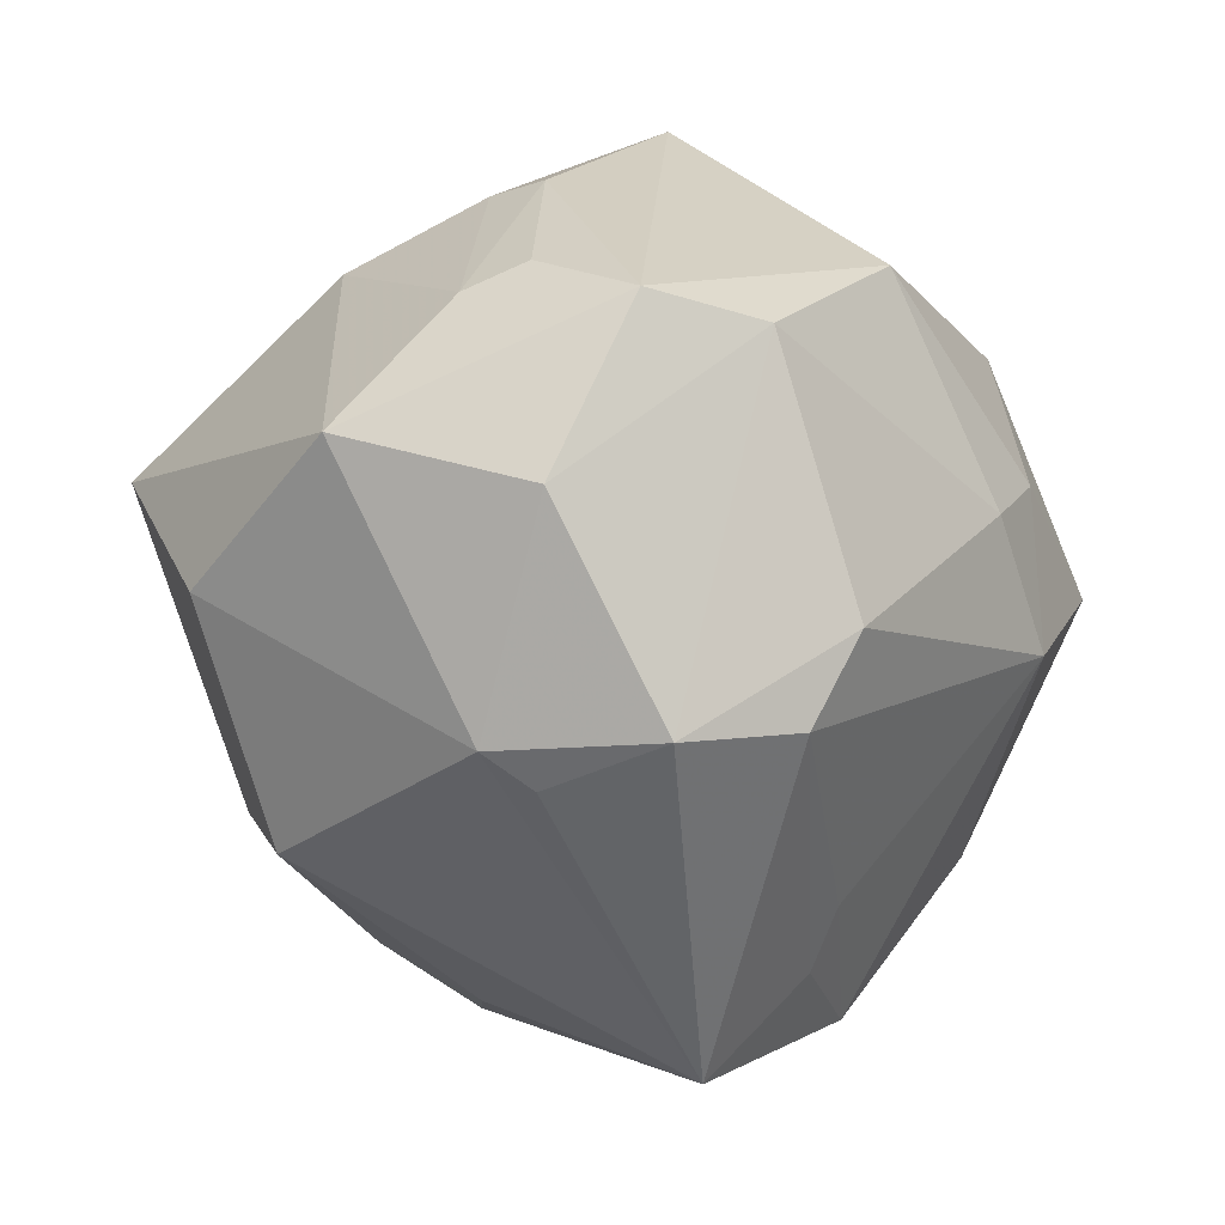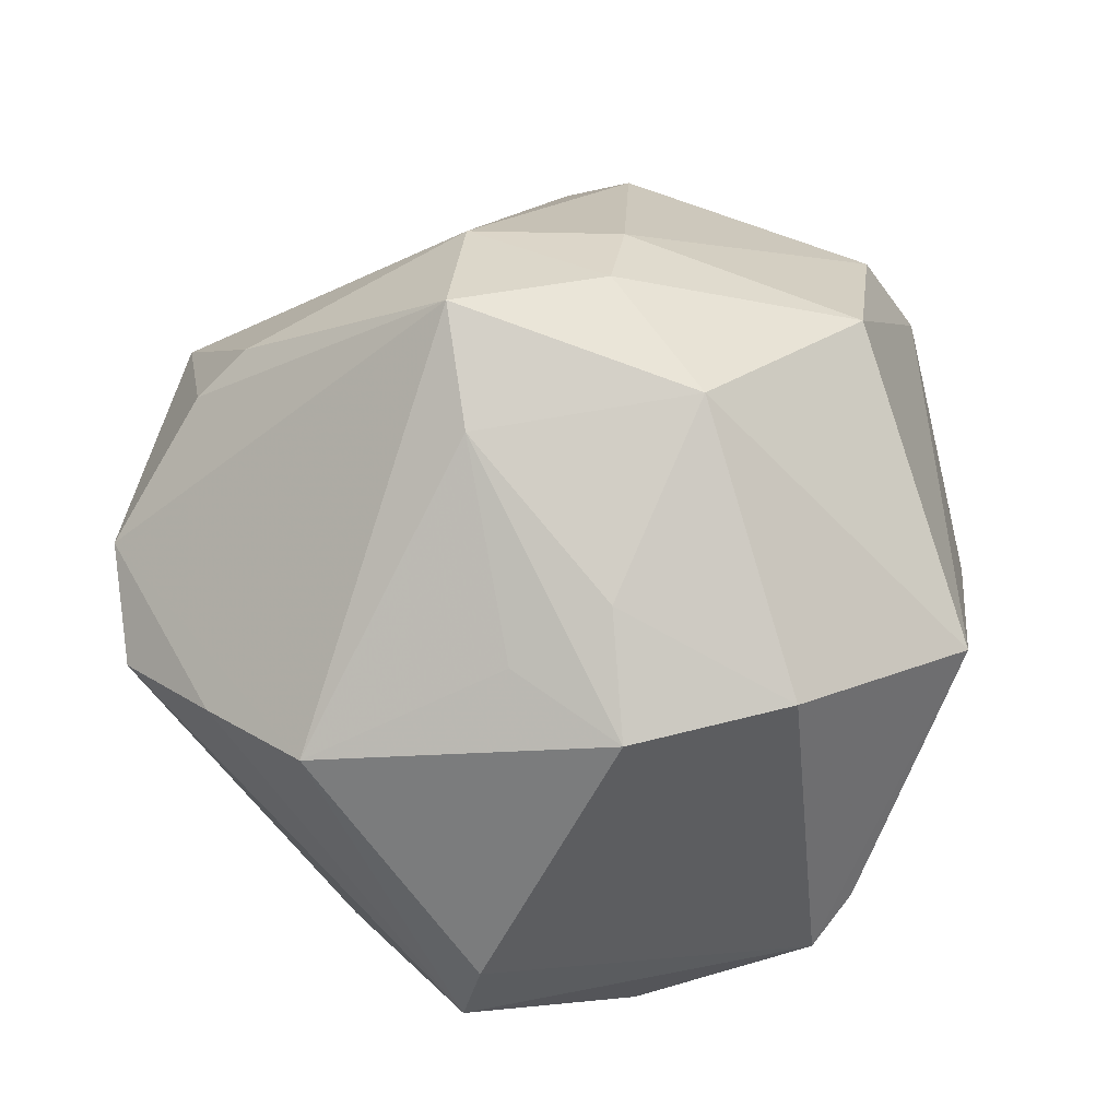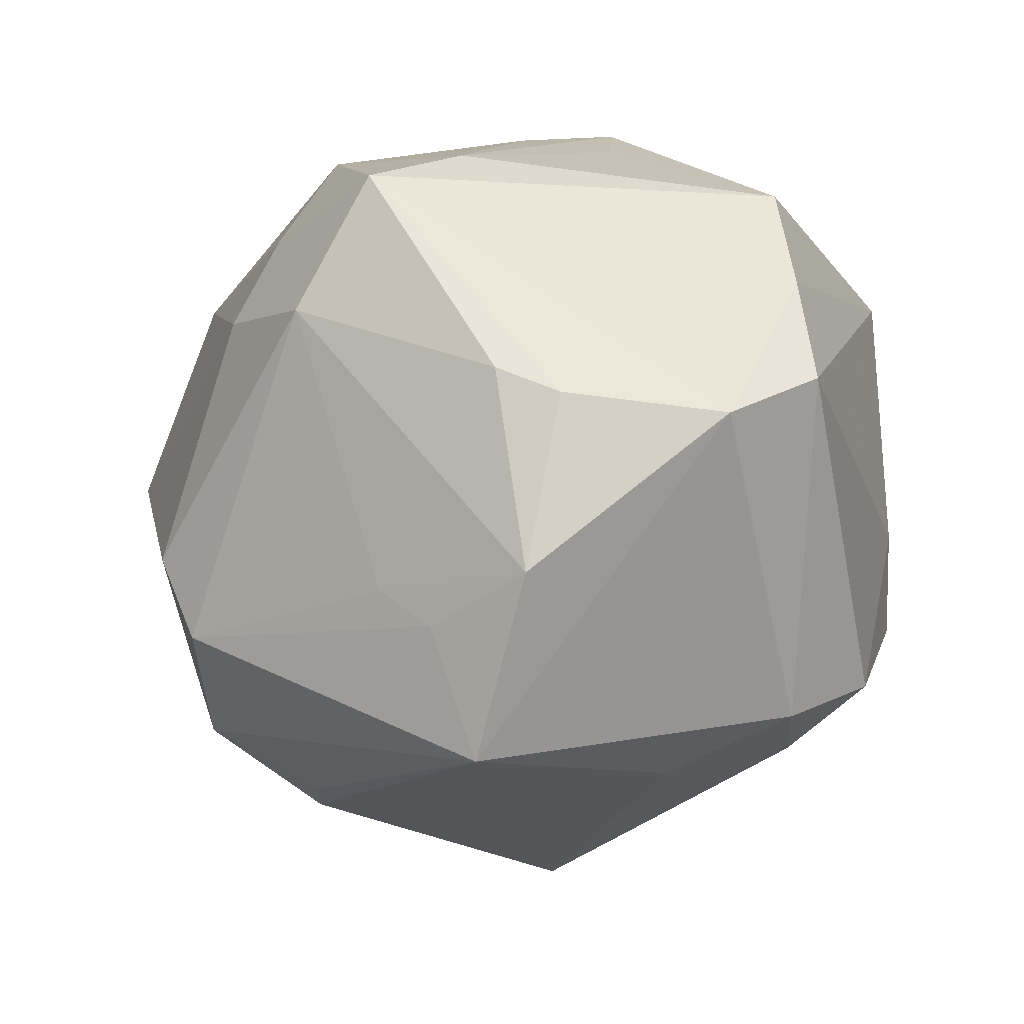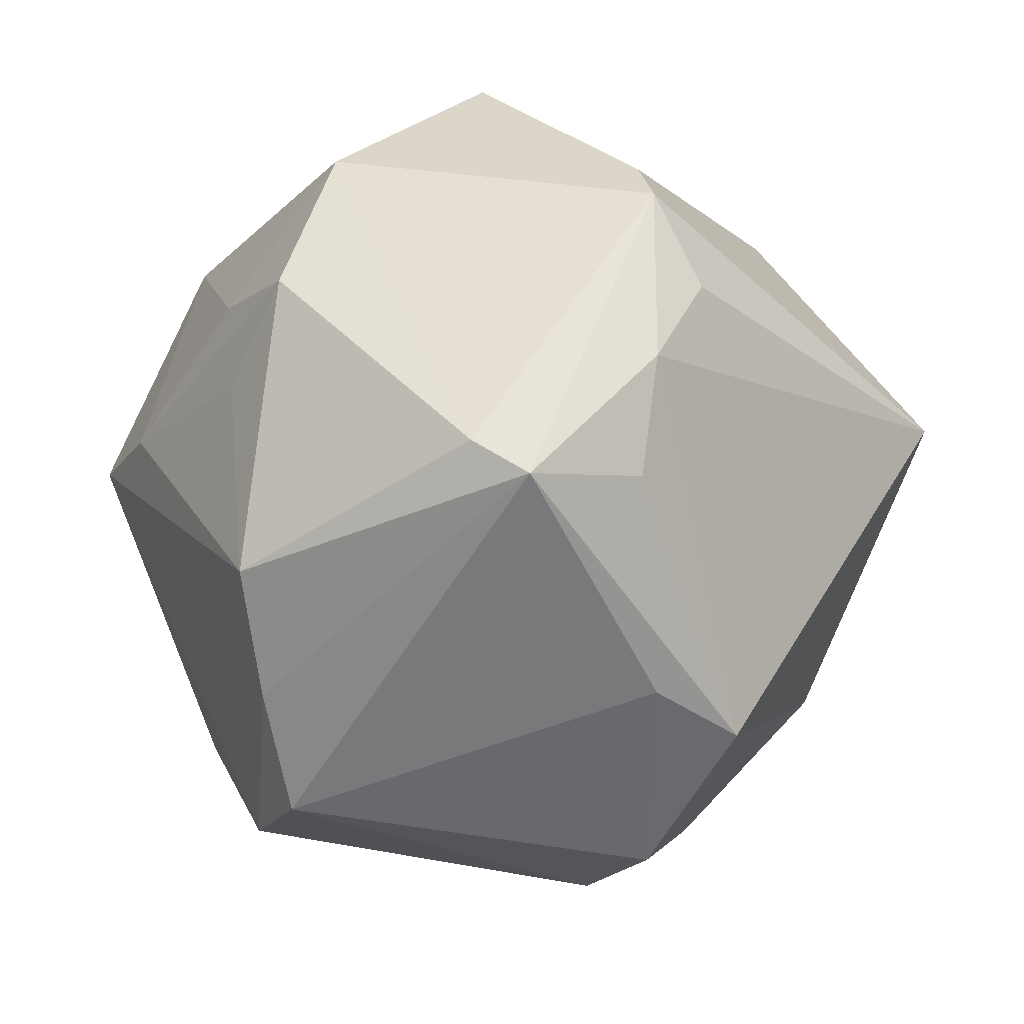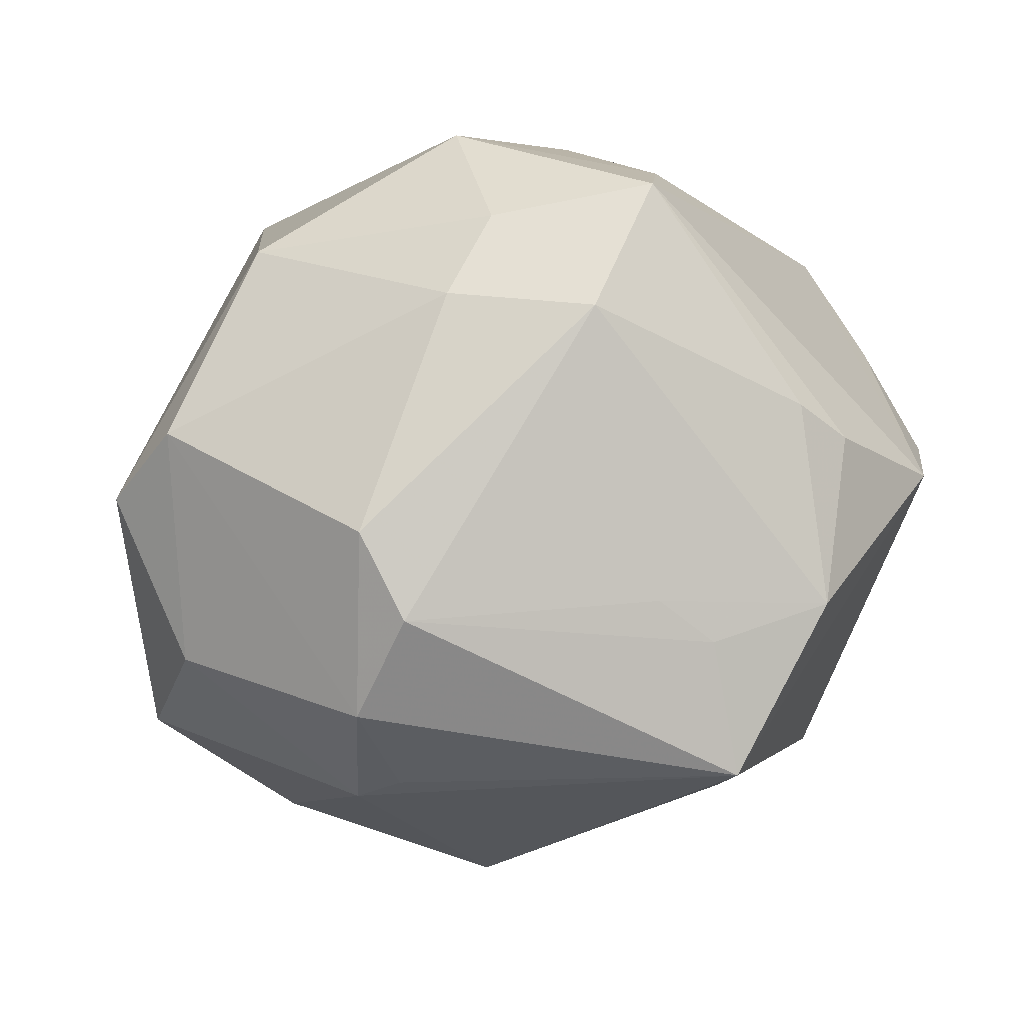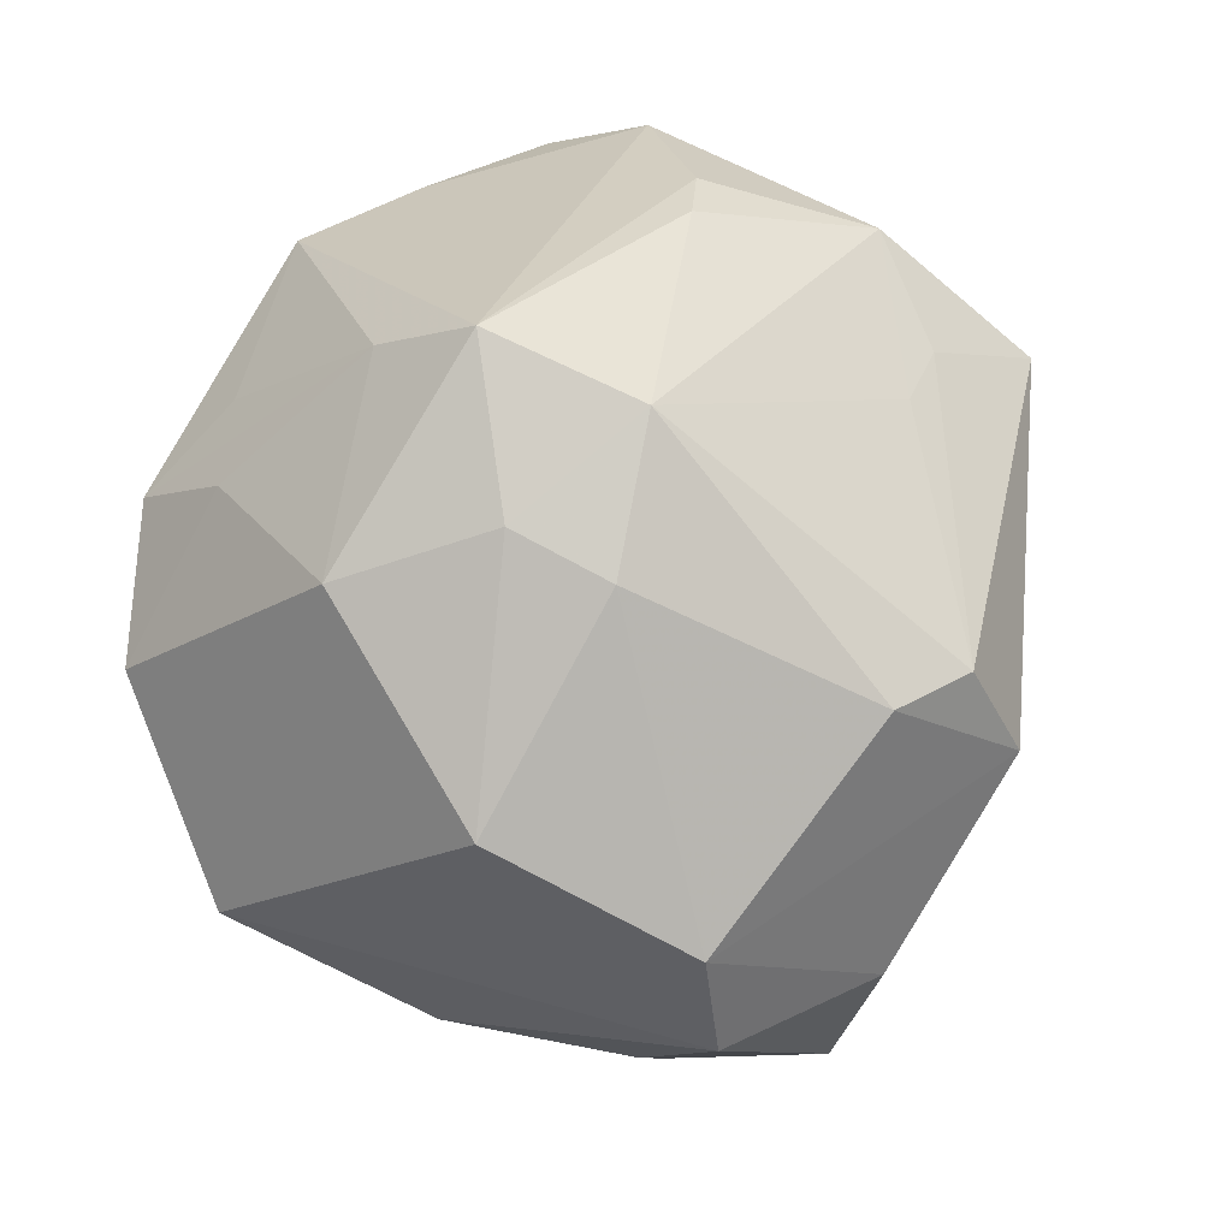
<metadata>
{"format":"obj","ext":"obj","renderer":"f3d","projection":"perspective","resolution":1024,"background":"white","views":[{"elev":-21.2,"azim":-73.4,"up":"+Y"},{"elev":38.0,"azim":134.3,"up":"+Z"},{"elev":-48.5,"azim":42.3,"up":"+Y"},{"elev":24.9,"azim":116.7,"up":"+Y"},{"elev":54.2,"azim":-27.9,"up":"+Z"},{"elev":76.4,"azim":-117.7,"up":"+Z"}]}
</metadata>
<code>
v 0.007368 -0.04274 -0.01707
v -0.03803 -0.03009 -0.002285
v 0.005238 -0.01002 0.04666
v -0.02844 0.02915 -0.02188
v 0.0431 -0.03005 0.01301
v -0.0401 -0.01088 -0.03256
v 0.04192 0.02796 -0.01639
v 0.01338 0.04725 0.01678
v -0.02197 -0.03344 -0.02956
v 0.002189 0.0481 -0.01831
v -0.04615 0.01803 0.005312
v -0.0503 0.01128 0.01778
v 0.01848 -0.04486 0.02049
v -0.01285 0.05008 0.0103
v -0.02336 0.02408 0.037
v 0.03268 -0.003641 -0.03556
v 0.02578 -0.01099 -0.04296
v 0.023 -0.03942 -0.02255
v 0.02375 0.03012 0.02648
v -0.006343 -0.0233 -0.03975
v -0.0506 -0.00849 0.008307
v 0.04243 0.02562 -0.02395
v 0.0009636 0.007995 0.04679
v 0.02995 0.02191 -0.03195
v 0.04964 -0.02092 0.003959
v 0.01525 -0.03294 -0.03229
v -0.02991 0.03526 -0.004772
v -0.03361 -0.03328 0.002302
v -0.05399 -0.001738 -0.0131
v -0.0324 0.03481 0.002255
v -0.0302 -0.0184 0.03447
v -0.008618 0.001043 0.04492
v 0.0333 0.02437 0.02036
v 0.05038 -0.005768 0.006882
v 0.05036 0.009779 0.009223
v 0.02764 -0.03005 -0.03266
v -0.04294 0.009183 0.02914
v 0.0007878 -0.05509 0.009529
v 0.01941 0.001488 0.04929
v 0.005253 0.02579 0.04216
v 0.02973 0.0375 0.0153
v -0.04696 0.01511 -0.001914
v -0.02958 -0.02841 0.0287
v 0.01031 0.03789 -0.03033
v 0.03023 -0.02885 0.02751
v 0.003691 -0.0433 0.02053
v -0.02267 0.01041 -0.04828
v 0.02543 0.01033 0.03966
v -0.03748 -0.03093 0.01723
v 0.02273 0.03371 -0.03029
v 0.02536 -0.02556 0.03323
v 0.007956 0.04743 -0.02295
v -0.0006554 -0.03752 0.02475
f 9 47 20
f 22 25 16
f 16 25 36
f 28 38 49
f 1 38 9
f 36 25 18
f 38 1 18
f 29 21 12
f 49 38 43
f 36 20 17
f 17 20 47
f 17 16 36
f 22 16 17
f 47 29 4
f 4 52 47
f 10 52 4
f 26 1 9
f 26 18 1
f 36 18 26
f 9 20 26
f 26 20 36
f 42 29 12
f 42 4 29
f 6 47 9
f 6 29 47
f 2 28 49
f 49 21 2
f 21 29 2
f 29 6 2
f 2 6 9
f 9 38 2
f 38 28 2
f 19 41 8
f 8 40 19
f 23 40 15
f 15 32 23
f 39 40 23
f 23 3 39
f 23 32 3
f 39 45 5
f 5 35 39
f 5 45 13
f 5 18 25
f 13 38 5
f 38 18 5
f 39 3 51
f 51 45 39
f 51 3 13
f 13 45 51
f 7 35 22
f 41 35 7
f 22 52 7
f 8 41 7
f 7 52 8
f 34 25 22
f 22 35 34
f 34 5 25
f 35 5 34
f 39 35 48
f 41 19 48
f 48 40 39
f 48 19 40
f 13 3 53
f 3 43 53
f 3 32 31
f 31 43 3
f 49 43 31
f 22 17 24
f 12 15 14
f 14 30 12
f 8 52 14
f 14 52 10
f 14 40 8
f 15 40 14
f 12 30 11
f 11 42 12
f 30 42 11
f 33 35 41
f 41 48 33
f 33 48 35
f 46 38 13
f 13 53 46
f 46 43 38
f 46 53 43
f 37 21 49
f 49 31 37
f 12 21 37
f 37 15 12
f 37 32 15
f 37 31 32
f 50 17 47
f 50 24 17
f 50 52 22
f 22 24 50
f 10 4 27
f 27 14 10
f 30 14 27
f 27 42 30
f 4 42 27
f 47 52 44
f 44 50 47
f 52 50 44

</code>
